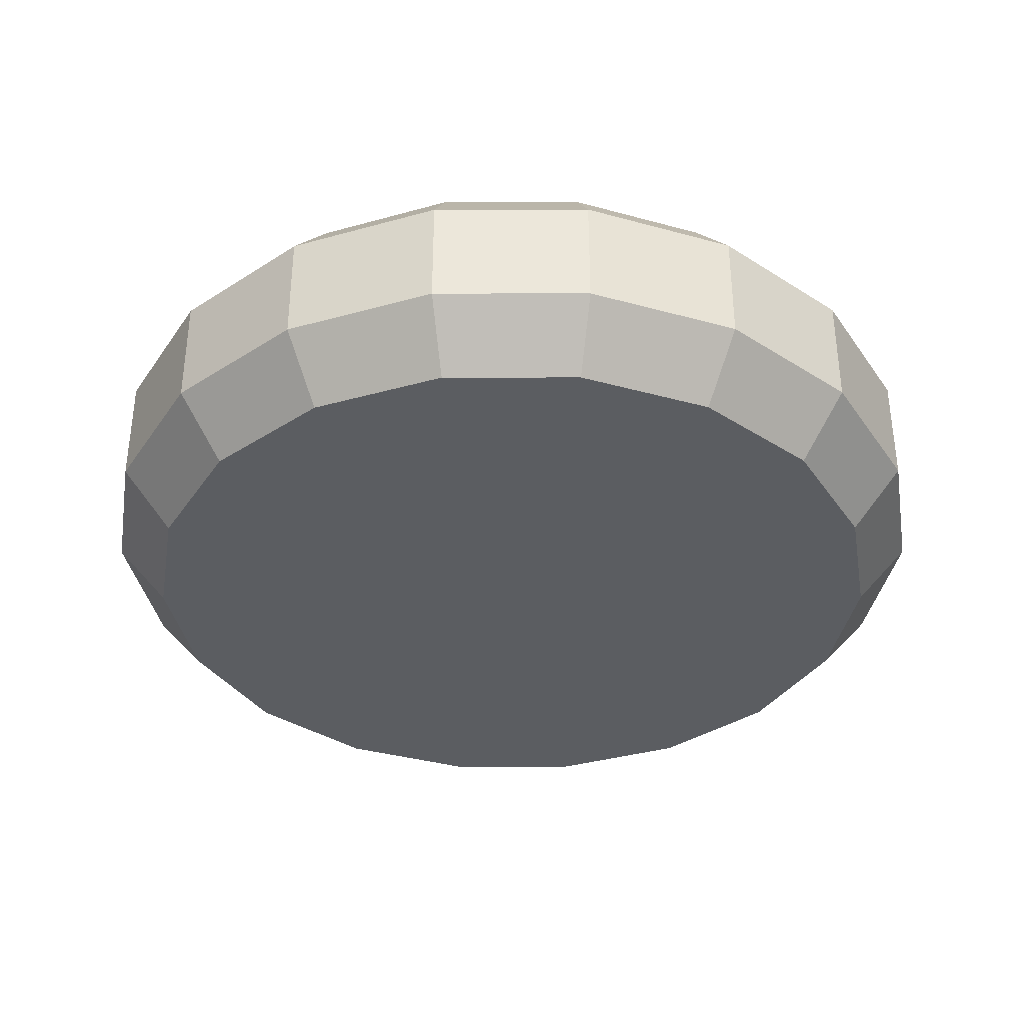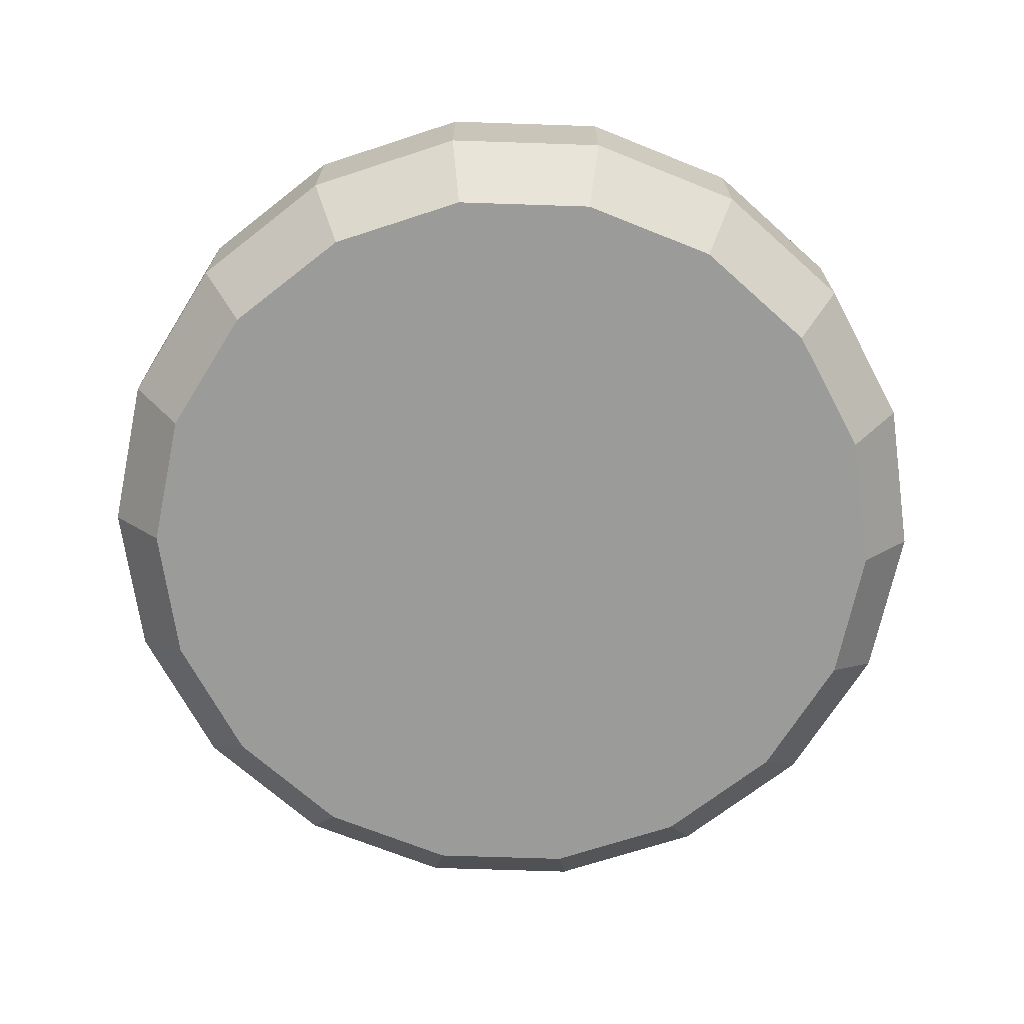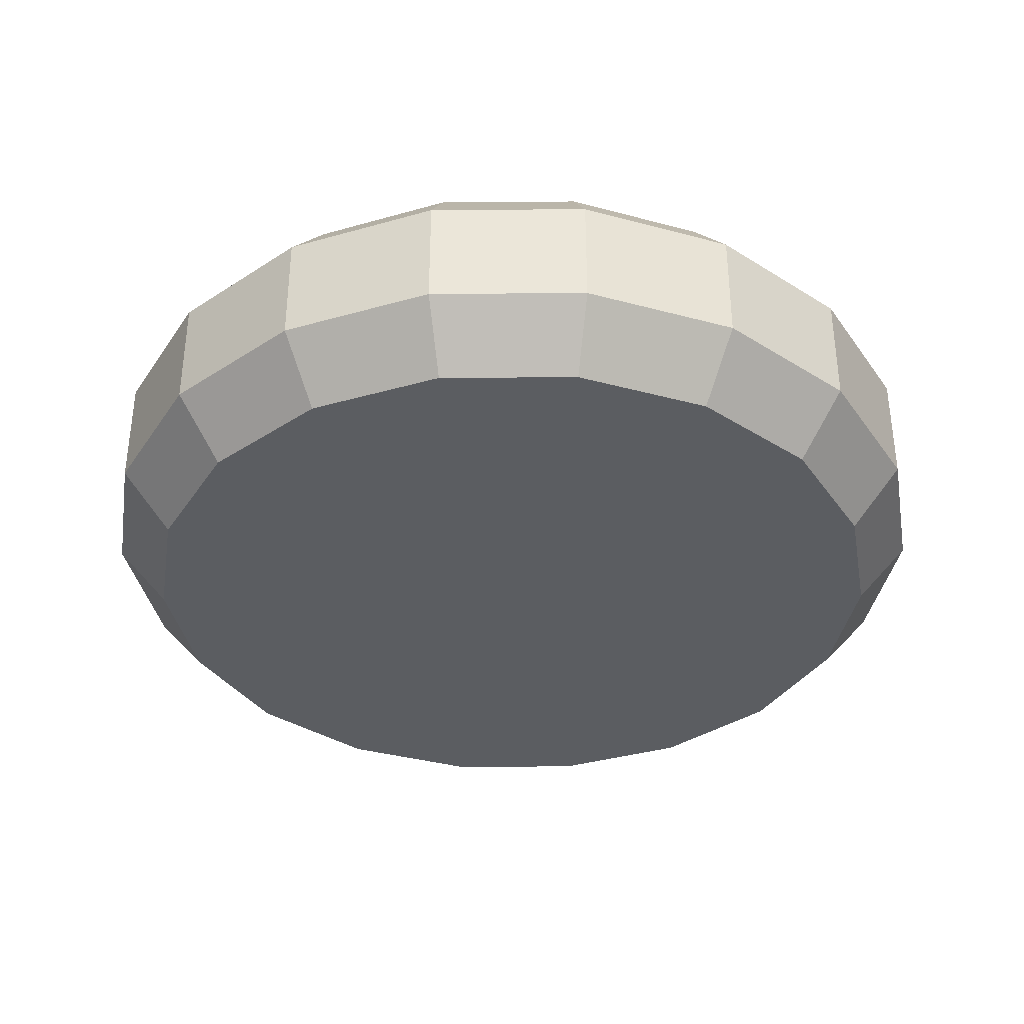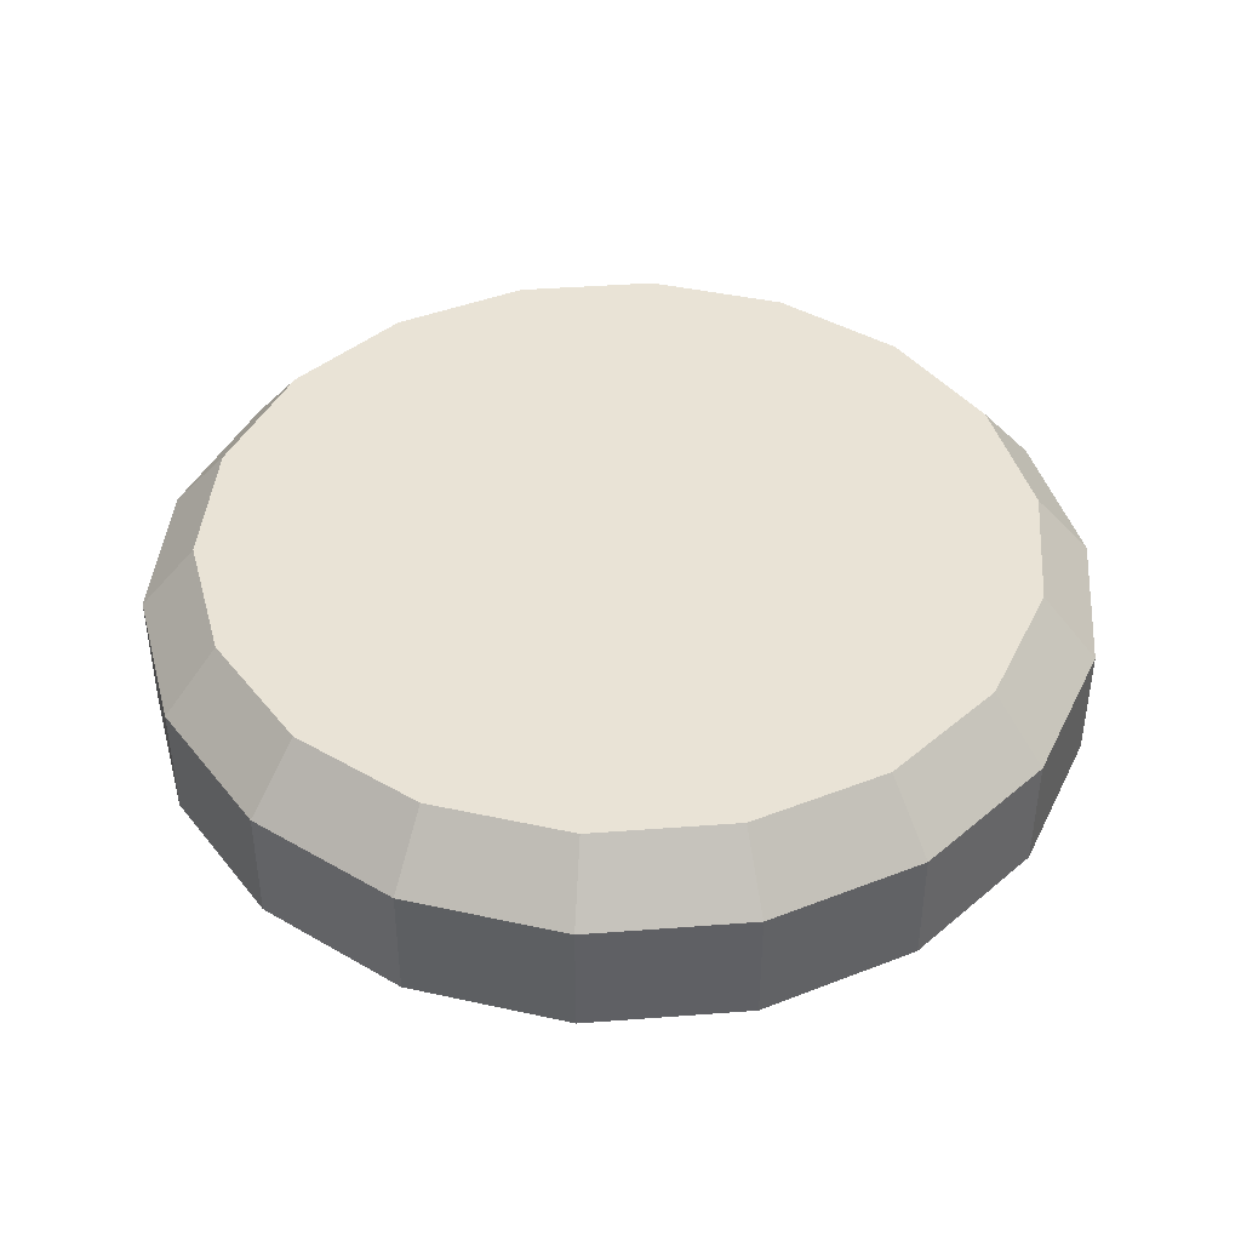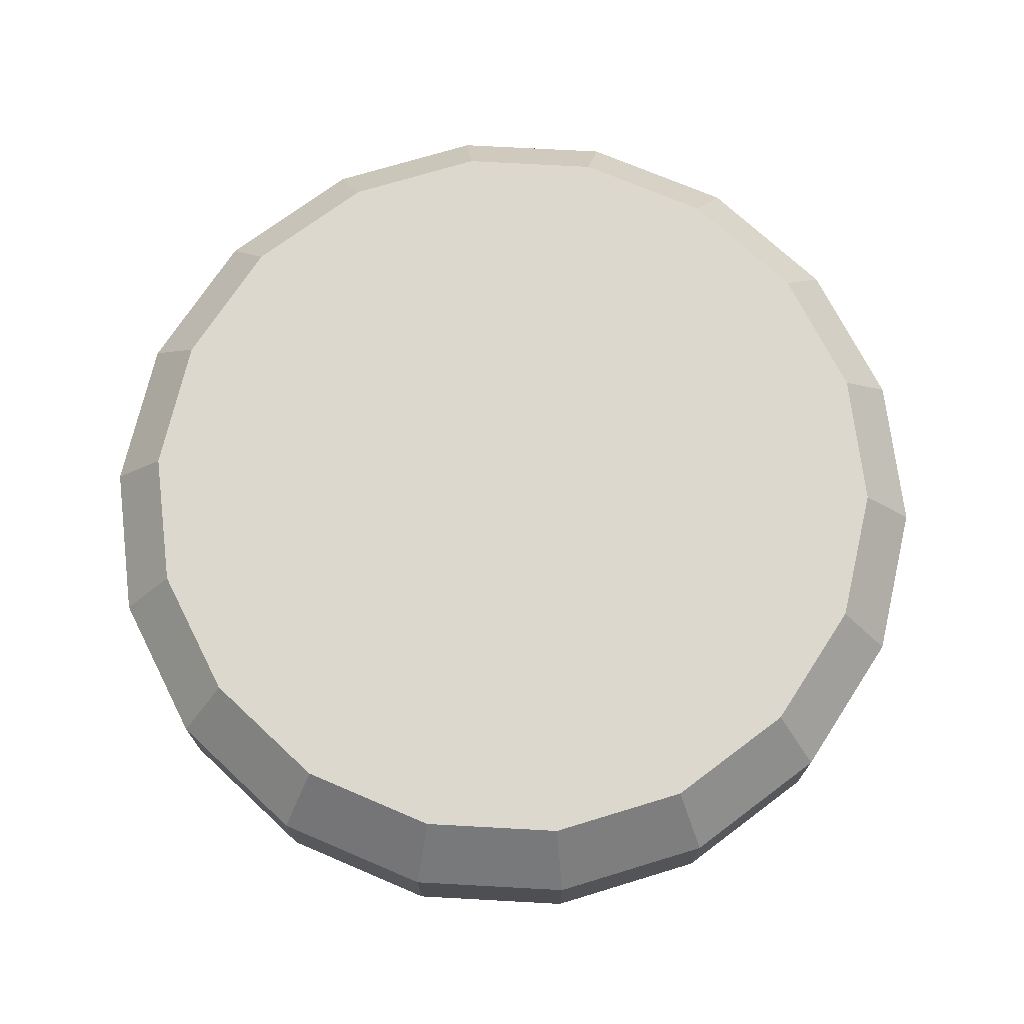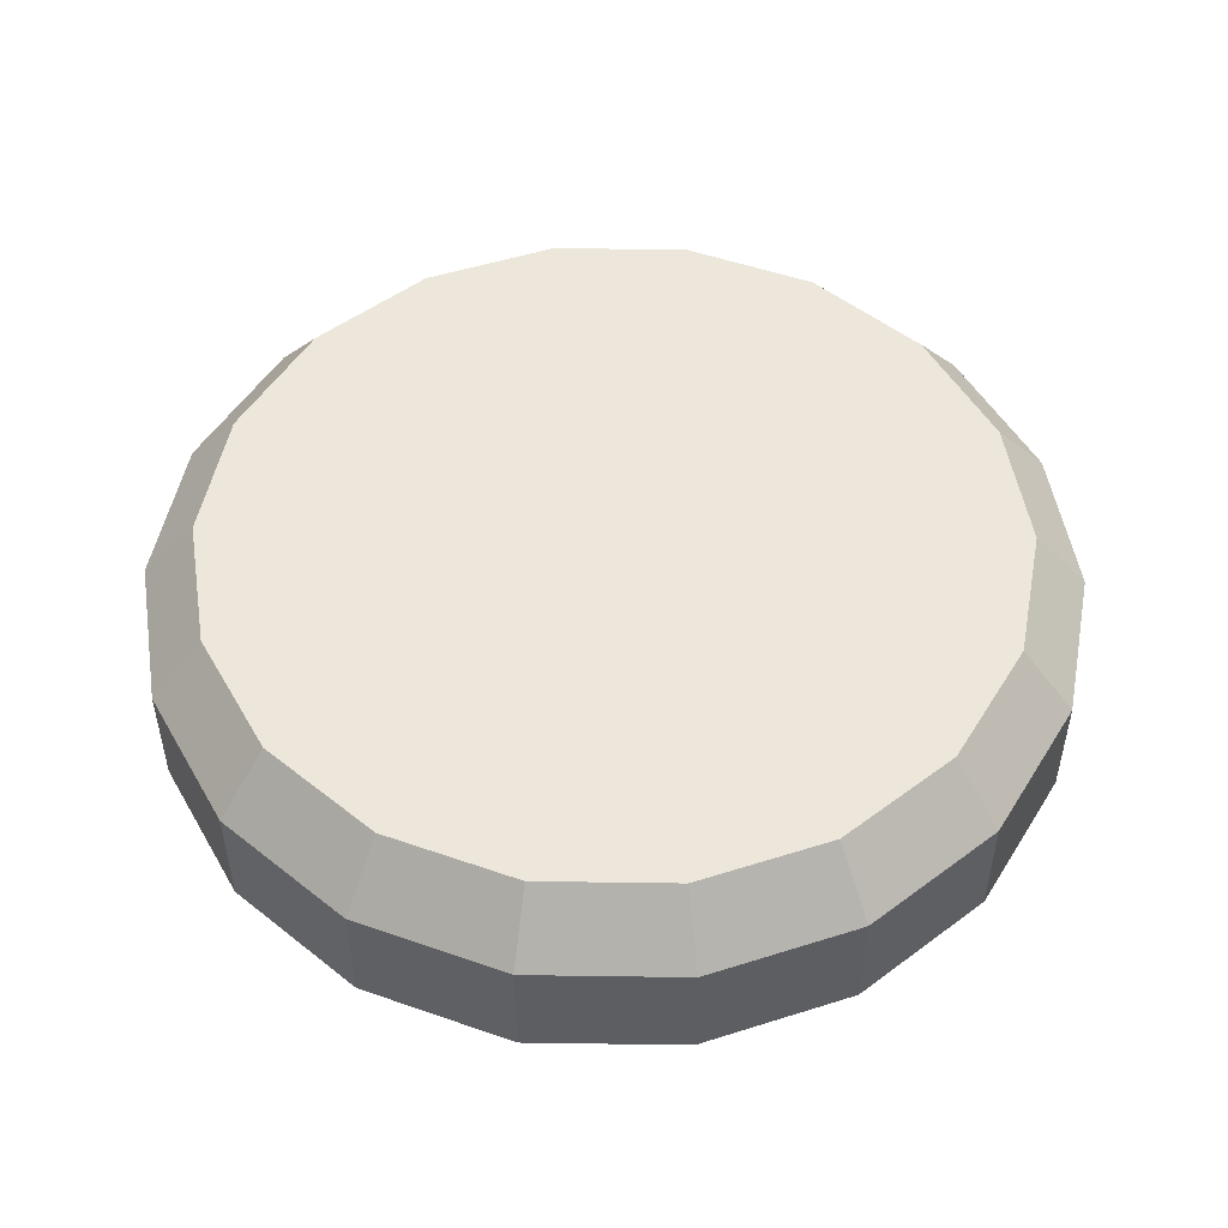
<metadata>
{"format":"obj","ext":"obj","renderer":"f3d","projection":"perspective","resolution":1024,"background":"white","views":[{"elev":-36.1,"azim":-109.9,"up":"+Z"},{"elev":-69.6,"azim":-171.9,"up":"+Z"},{"elev":-36.1,"azim":70.5,"up":"+Z"},{"elev":42.0,"azim":64.8,"up":"+Z"},{"elev":72.2,"azim":113.1,"up":"+Z"},{"elev":50.7,"azim":-89.1,"up":"+Z"}]}
</metadata>
<code>
o Cylinder.005_Cylinder.006
v 0 1e-06 -0.2532
v 0.684 0.1206 -0.2532
v 1.286 0.4679 -0.2532
v 1.732 1 -0.2532
v 1.97 1.653 -0.2532
v 1.97 2.347 -0.2532
v 1.732 3 -0.2532
v 1.286 3.532 -0.2532
v 0.684 3.879 -0.2532
v 0 4 -0.2532
v -0.684 3.879 -0.2532
v -1.286 3.532 -0.2532
v -1.732 3 -0.2532
v -1.97 2.347 -0.2532
v -1.97 1.653 -0.2532
v -1.732 1 -0.2532
v -1.286 0.4679 -0.2532
v -0.684 0.1206 -0.2532
v 0.6018 0.3465 -0.5337
v 0 0.2404 -0.5337
v 1.131 0.652 -0.5337
v 1.524 1.12 -0.5337
v 1.733 1.694 -0.5337
v 1.733 2.306 -0.5337
v 1.524 2.88 -0.5337
v 1.131 3.348 -0.5337
v 0.6018 3.654 -0.5337
v 0 3.76 -0.5337
v -0.6018 3.654 -0.5337
v -1.131 3.348 -0.5337
v -1.524 2.88 -0.5337
v -1.733 2.306 -0.5337
v -1.733 1.694 -0.5337
v -1.524 1.12 -0.5337
v -1.131 0.652 -0.5337
v -0.6018 0.3465 -0.5337
v 0 1e-06 0.2532
v 0.684 0.1206 0.2532
v 1.286 0.4679 0.2532
v 1.732 1 0.2532
v 1.97 1.653 0.2532
v 1.97 2.347 0.2532
v 1.732 3 0.2532
v 1.286 3.532 0.2532
v 0.684 3.879 0.2532
v 0 4 0.2532
v -0.684 3.879 0.2532
v -1.286 3.532 0.2532
v -1.732 3 0.2532
v -1.97 2.347 0.2532
v -1.97 1.653 0.2532
v -1.732 1 0.2532
v -1.286 0.4679 0.2532
v -0.684 0.1206 0.2532
v 0 1e-06 1e-06
v 0.684 0.1206 1e-06
v 1.286 0.4679 1e-06
v 1.732 1 1e-06
v 1.97 1.653 1e-06
v 1.97 2.347 1e-06
v 1.732 3 1e-06
v 1.286 3.532 1e-06
v 0.684 3.879 1e-06
v 0 4 1e-06
v -0.684 3.879 1e-06
v -1.286 3.532 1e-06
v -1.732 3 1e-06
v -1.97 2.347 1e-06
v -1.97 1.653 1e-06
v -1.732 1 1e-06
v -1.286 0.4679 1e-06
v -0.684 0.1206 1e-06
v 0.6018 0.3465 0.5337
v 0 0.2404 0.5337
v 1.131 0.652 0.5337
v 1.524 1.12 0.5337
v 1.733 1.694 0.5337
v 1.733 2.306 0.5337
v 1.524 2.88 0.5337
v 1.131 3.348 0.5337
v 0.6018 3.654 0.5337
v 0 3.76 0.5337
v -0.6018 3.654 0.5337
v -1.131 3.348 0.5337
v -1.524 2.88 0.5337
v -1.733 2.306 0.5337
v -1.733 1.694 0.5337
v -1.524 1.12 0.5337
v -1.131 0.652 0.5337
v -0.6018 0.3465 0.5337
f 55 1 2 56
f 56 2 3 57
f 57 3 4 58
f 58 4 5 59
f 59 5 6 60
f 60 6 7 61
f 61 7 8 62
f 62 8 9 63
f 63 9 10 64
f 64 10 11 65
f 65 11 12 66
f 66 12 13 67
f 67 13 14 68
f 68 14 15 69
f 69 15 16 70
f 70 16 17 71
f 9 8 26 27
f 71 17 18 72
f 72 18 1 55
f 34 33 32 31
f 17 16 34 35
f 10 9 27 28
f 3 2 19 21
f 18 17 35 36
f 11 10 28 29
f 4 3 21 22
f 1 18 36 20
f 12 11 29 30
f 5 4 22 23
f 13 12 30 31
f 6 5 23 24
f 14 13 31 32
f 7 6 24 25
f 15 14 32 33
f 8 7 25 26
f 2 1 20 19
f 16 15 33 34
f 19 20 28 27
f 20 36 29 28
f 36 35 30 29
f 35 34 31 30
f 21 19 27 26
f 22 21 26 25
f 23 22 25 24
f 55 56 38 37
f 56 57 39 38
f 57 58 40 39
f 58 59 41 40
f 59 60 42 41
f 60 61 43 42
f 61 62 44 43
f 62 63 45 44
f 63 64 46 45
f 64 65 47 46
f 65 66 48 47
f 66 67 49 48
f 67 68 50 49
f 68 69 51 50
f 69 70 52 51
f 70 71 53 52
f 45 81 80 44
f 71 72 54 53
f 72 55 37 54
f 88 85 86 87
f 53 89 88 52
f 46 82 81 45
f 39 75 73 38
f 54 90 89 53
f 47 83 82 46
f 40 76 75 39
f 37 74 90 54
f 48 84 83 47
f 41 77 76 40
f 49 85 84 48
f 42 78 77 41
f 50 86 85 49
f 43 79 78 42
f 51 87 86 50
f 44 80 79 43
f 38 73 74 37
f 52 88 87 51
f 73 81 82 74
f 74 82 83 90
f 90 83 84 89
f 89 84 85 88
f 75 80 81 73
f 76 79 80 75
f 77 78 79 76

</code>
